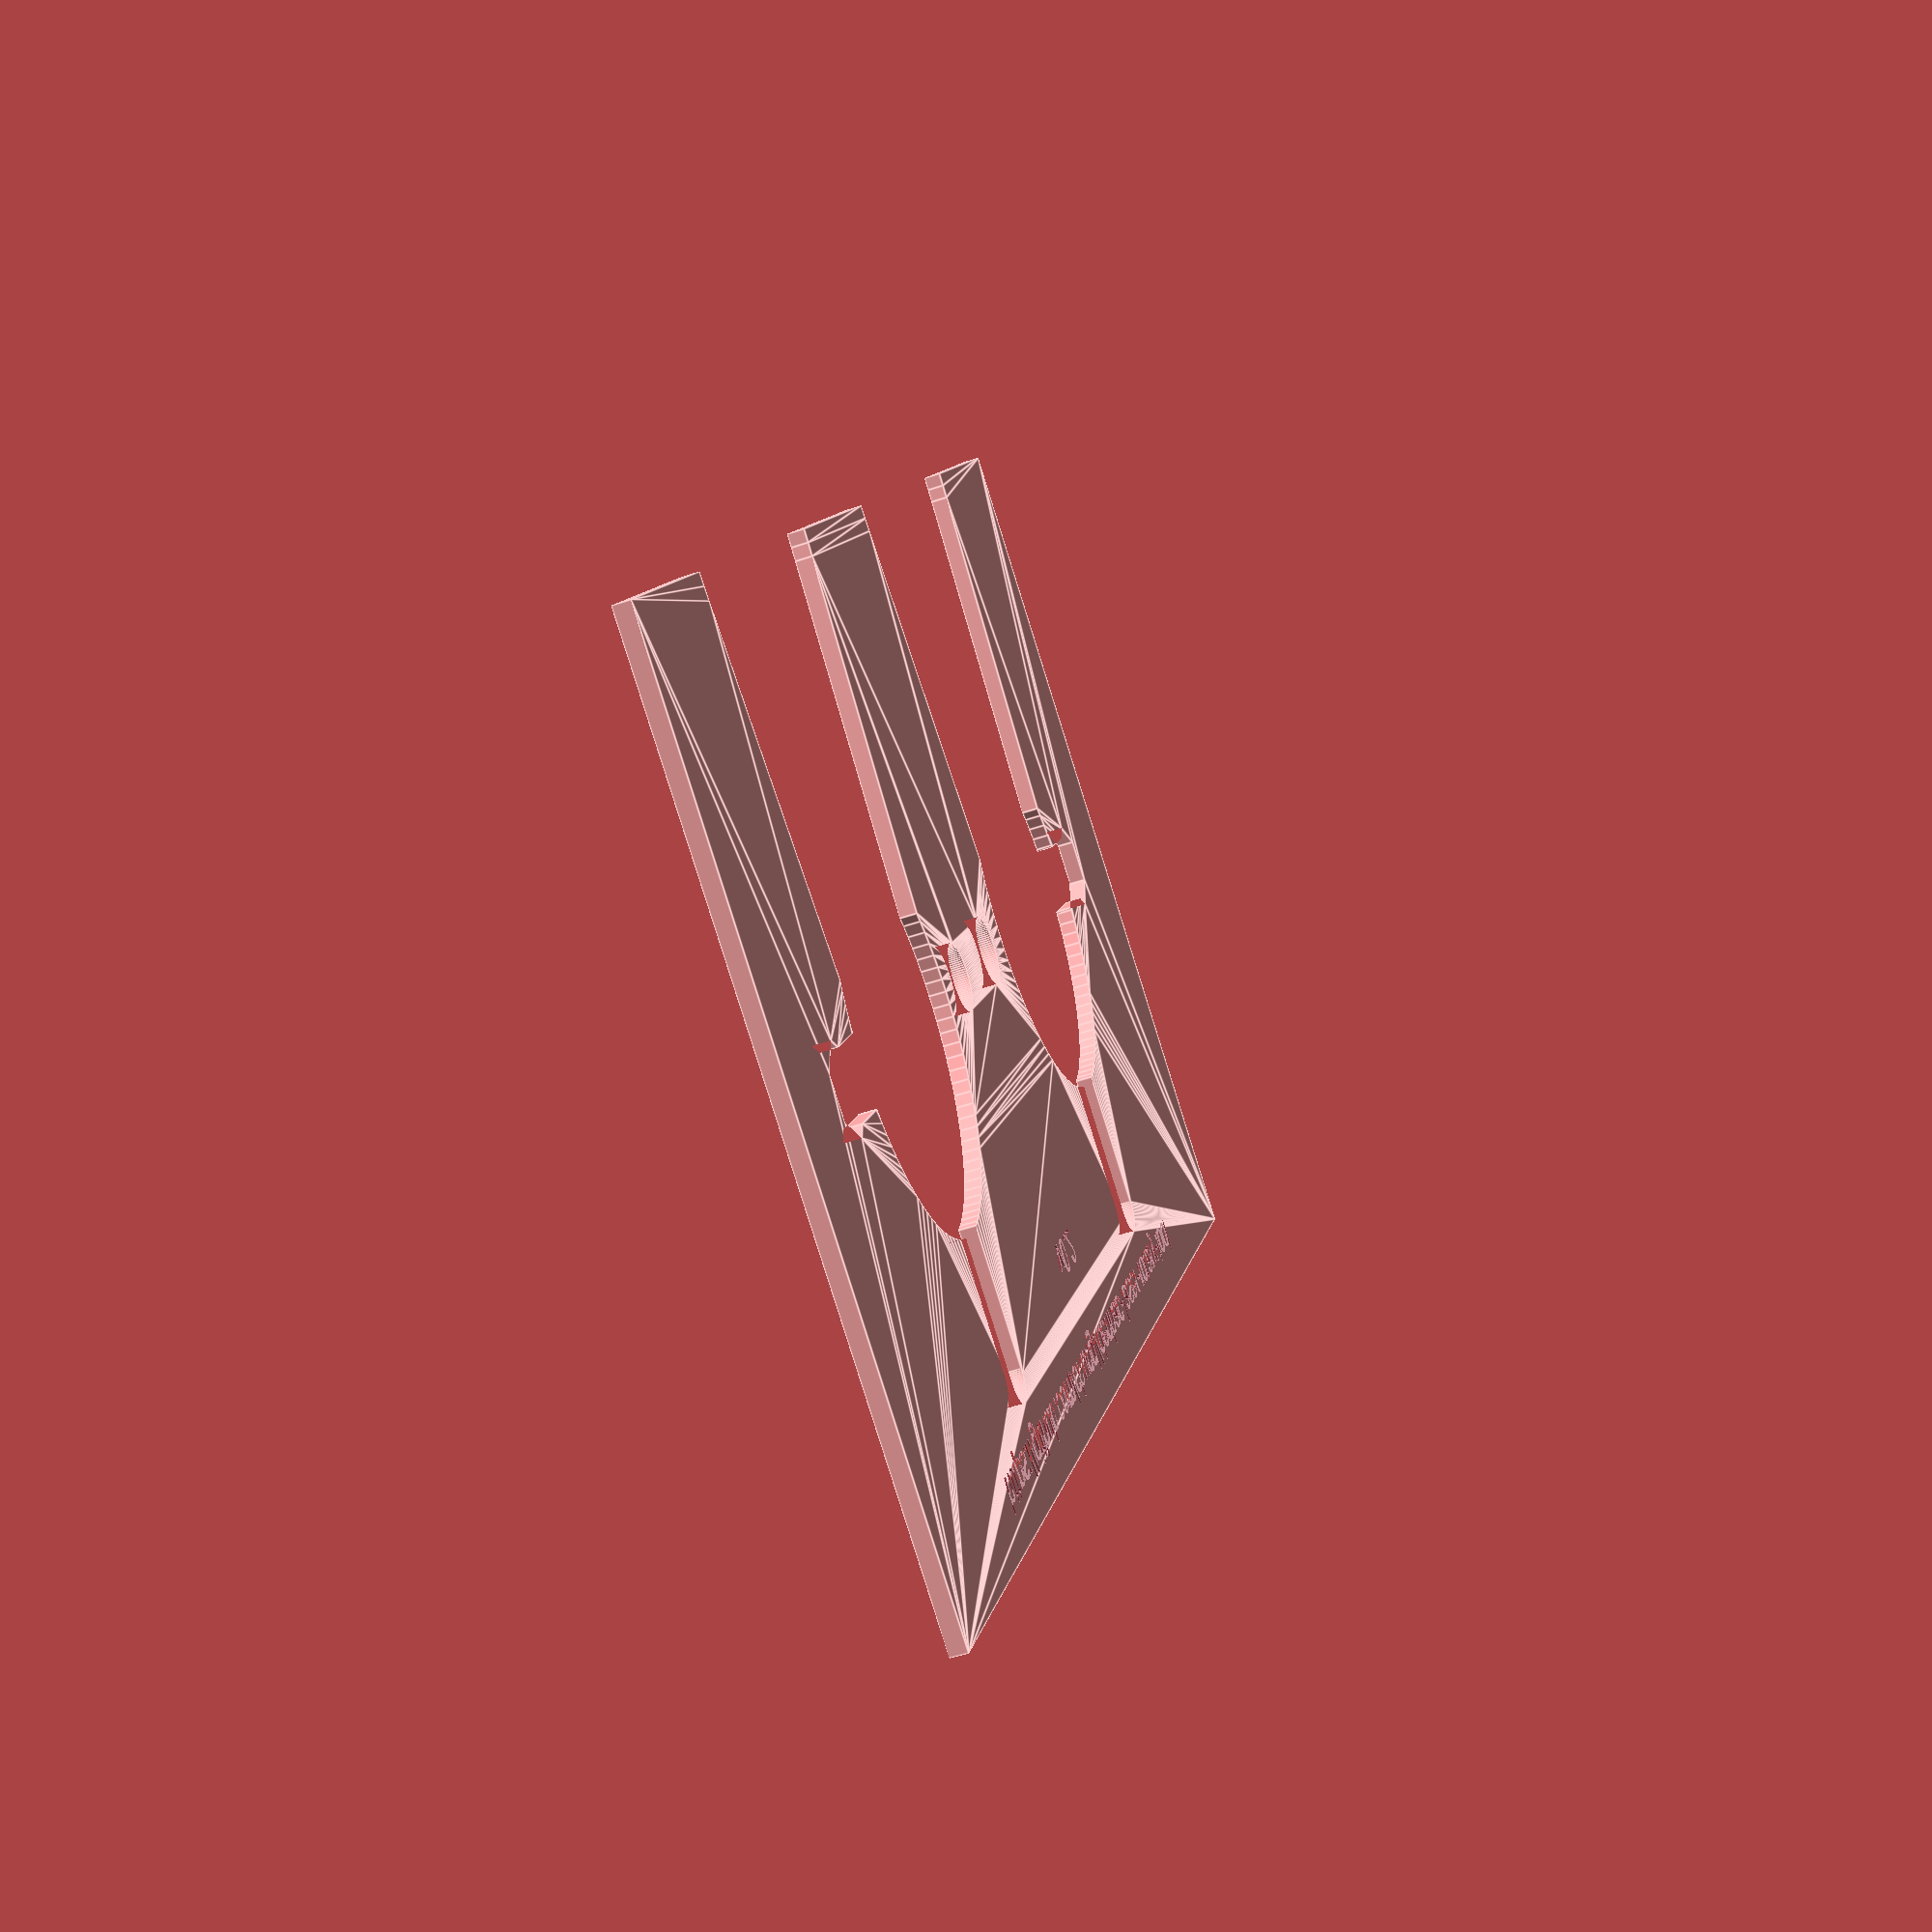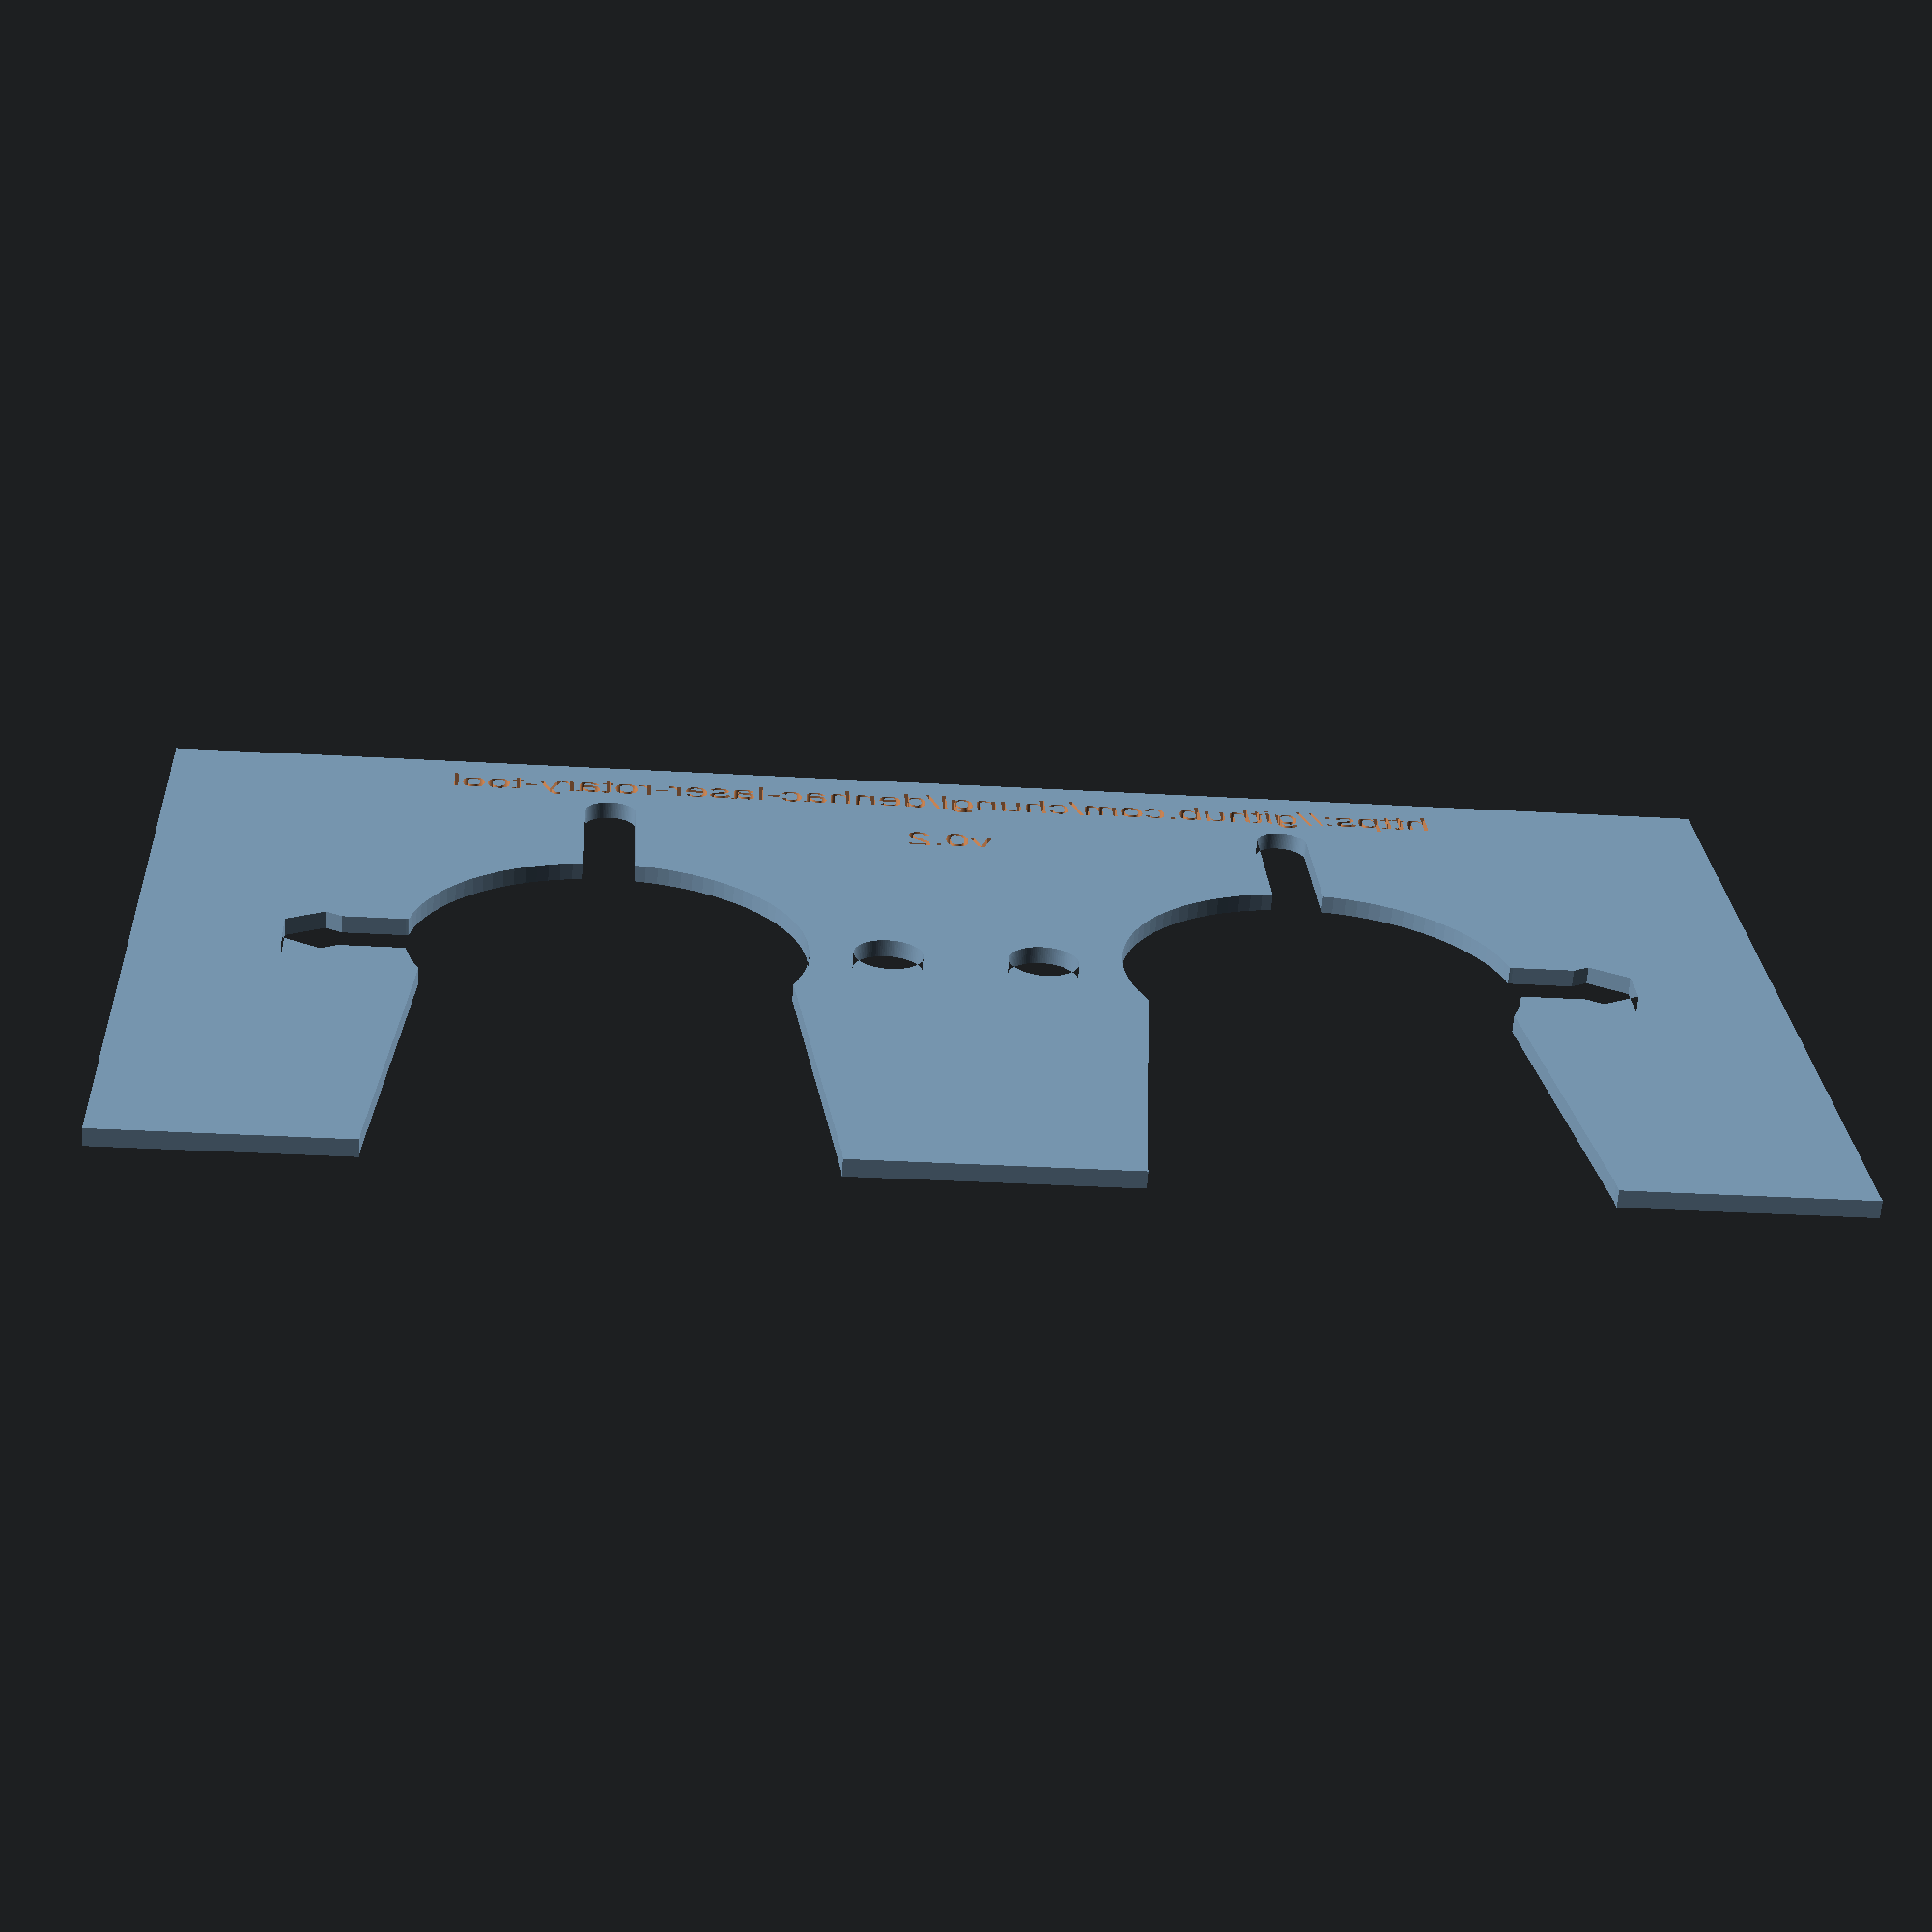
<openscad>
roller_d=22.7;
roller_gap=17.8;

frame_w=15;

screw_d=4;
screw_slot_w=4;
screw_separation=31.7;
nut_id=5.1;

snap_undersize=3;
snap_oversize=2;
snap_relief_w=3;
snap_relief_h=frame_w-7;

t=1;
text_depth=.1;

version="v0.2";

NOTHING=0.1;
CUT_T = t + 2*NOTHING;

$fn=100;

bracket_w=roller_gap + 2*roller_d + 2*frame_w;
bracket_h= roller_d + 2*frame_w;

module bracket() {
    difference() {
        cube([bracket_w, bracket_h, t]);
        translate([frame_w + 3*roller_d/2 + roller_gap, frame_w + roller_d/2, -NOTHING]) roller_cut();
        translate([bracket_w/2,0, 0]) mirror([1,0,0]) translate([roller_gap/2 + roller_d/2, frame_w + roller_d/2, -NOTHING]) roller_cut();
    }
}

module roller_cut() {
    union() {
        cylinder(d=roller_d, h=CUT_T);
        translate([roller_d/2, 0, 0]) screw_slot();
        // rotate([0,0,180]) translate([roller_d/2, 0, 0]) screw_slot();
        translate([-screw_separation/2, 0, 0]) cylinder(d=screw_slot_w, h=CUT_T);
        snap();
    }
}

module snap() {
   union() {
        hull() {
            cylinder(d=roller_d - snap_undersize, h=CUT_T);
            translate([0, -bracket_h/2, 0]) cylinder(d=roller_d + snap_oversize, h=CUT_T);
        }
        translate([0, (roller_d - snap_undersize)/2, 0]) snap_relief();
    }
}

module snap_relief() {
    rotate([0,0,90]) oval(d=snap_relief_w, w=snap_relief_h+snap_undersize/2, t=CUT_T);
}

module oval(d, w, t) {
    union() {
        cylinder(d=d, h=t);
        translate([w, 0, 0]) cylinder(d=d, h=t);
        translate([0,-d/2, 0]) cube([w, d, t]);
    }
}

module screw_slot() {
    union() {
        oval(d=screw_d, w=screw_slot_w, t=CUT_T);
        translate([(screw_separation-roller_d)/2,0,0]) rotate([0,0,30]) cylinder(d=nut_id, h=CUT_T, $fn=6);
    }
}


module laser_svg() {
    difference() {
        projection() bracket();
        translate([bracket_w/2, bracket_h-2, 0]) text("https://github.com/chungl/denhac-laser-rotary-tool", font = "Liberation Sans", valign="top", halign="center", size=2);
        translate([bracket_w/2, bracket_h-8, 0]) text(version, font = "Liberation Sans", valign="top", halign="center", size=2);
    }
}

laser_svg();

</openscad>
<views>
elev=231.0 azim=59.5 roll=69.7 proj=p view=edges
elev=66.2 azim=3.3 roll=175.8 proj=p view=solid
</views>
